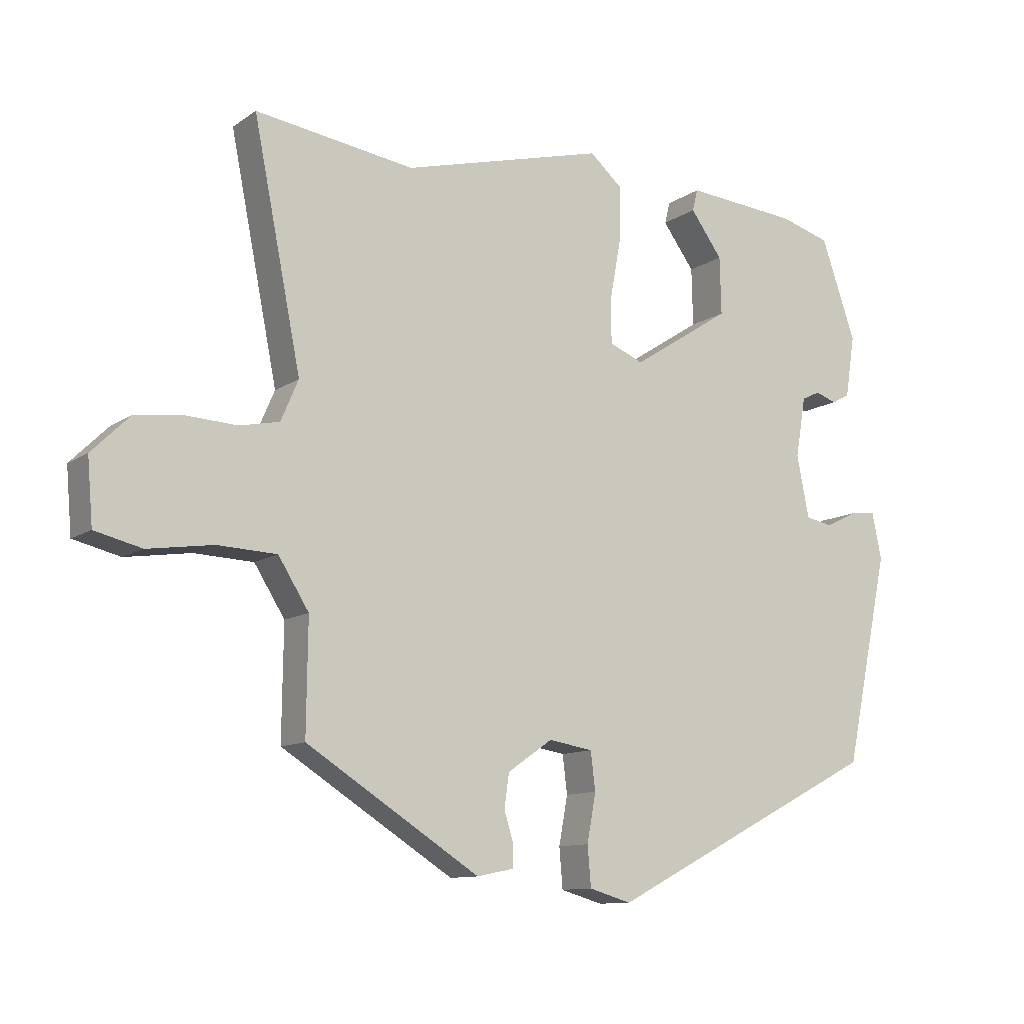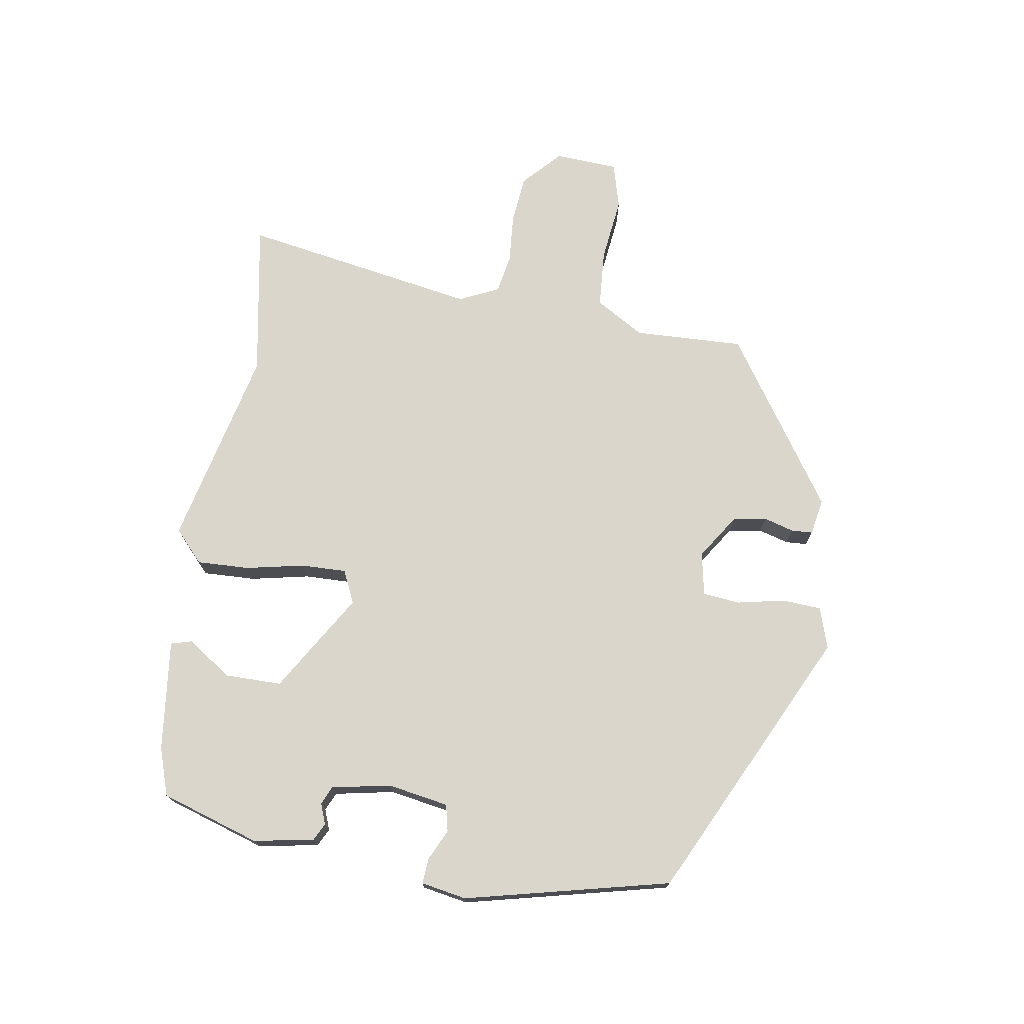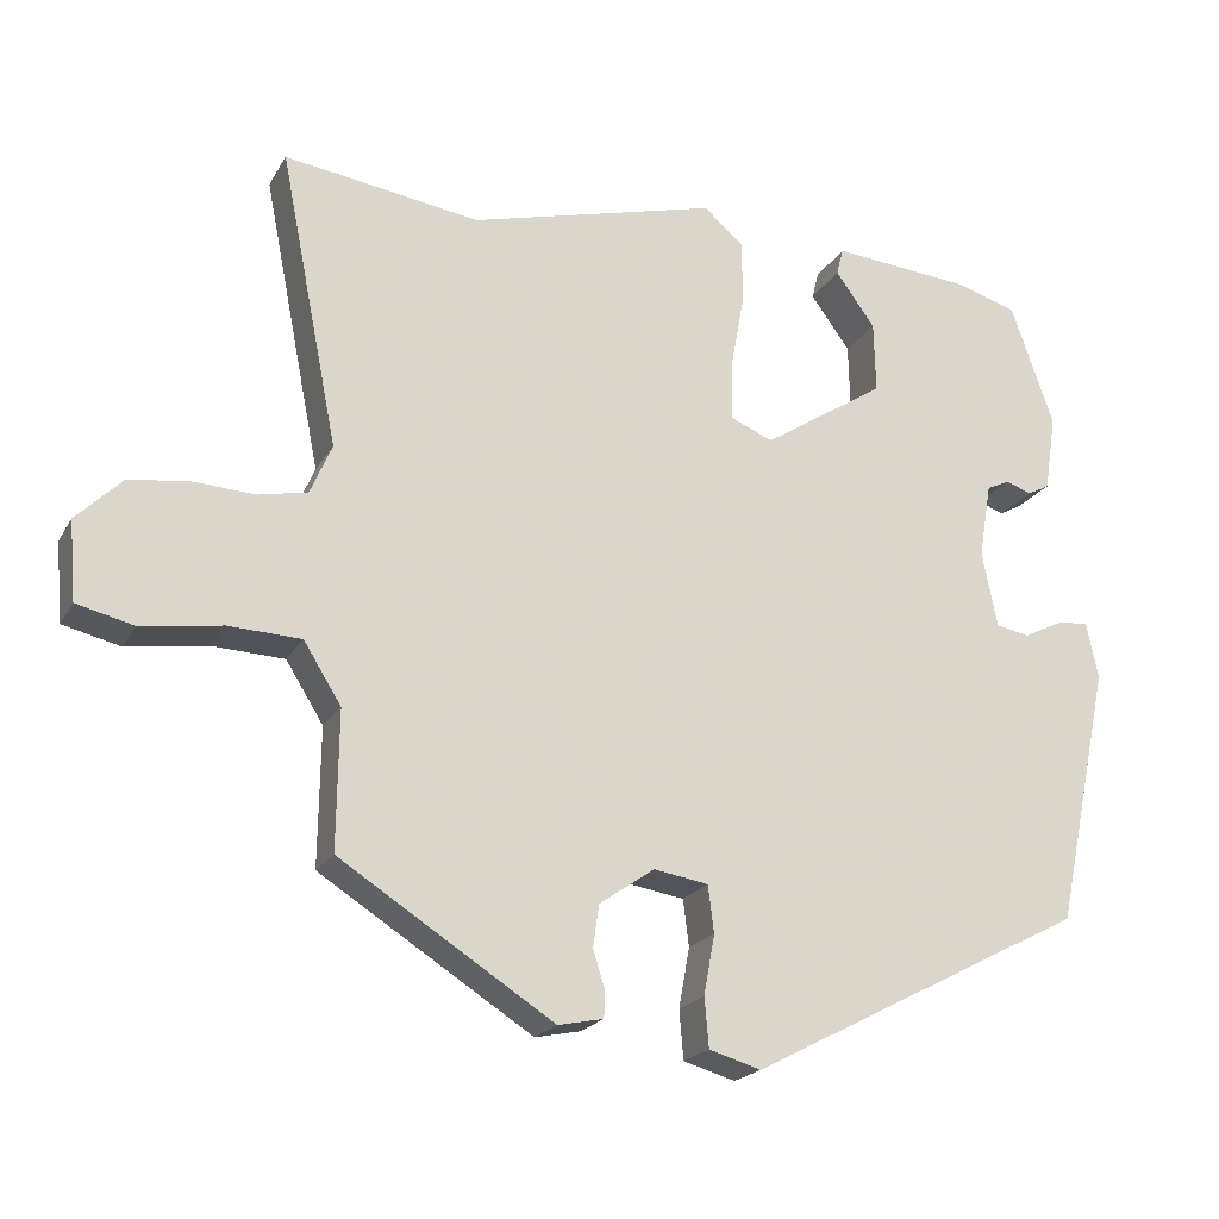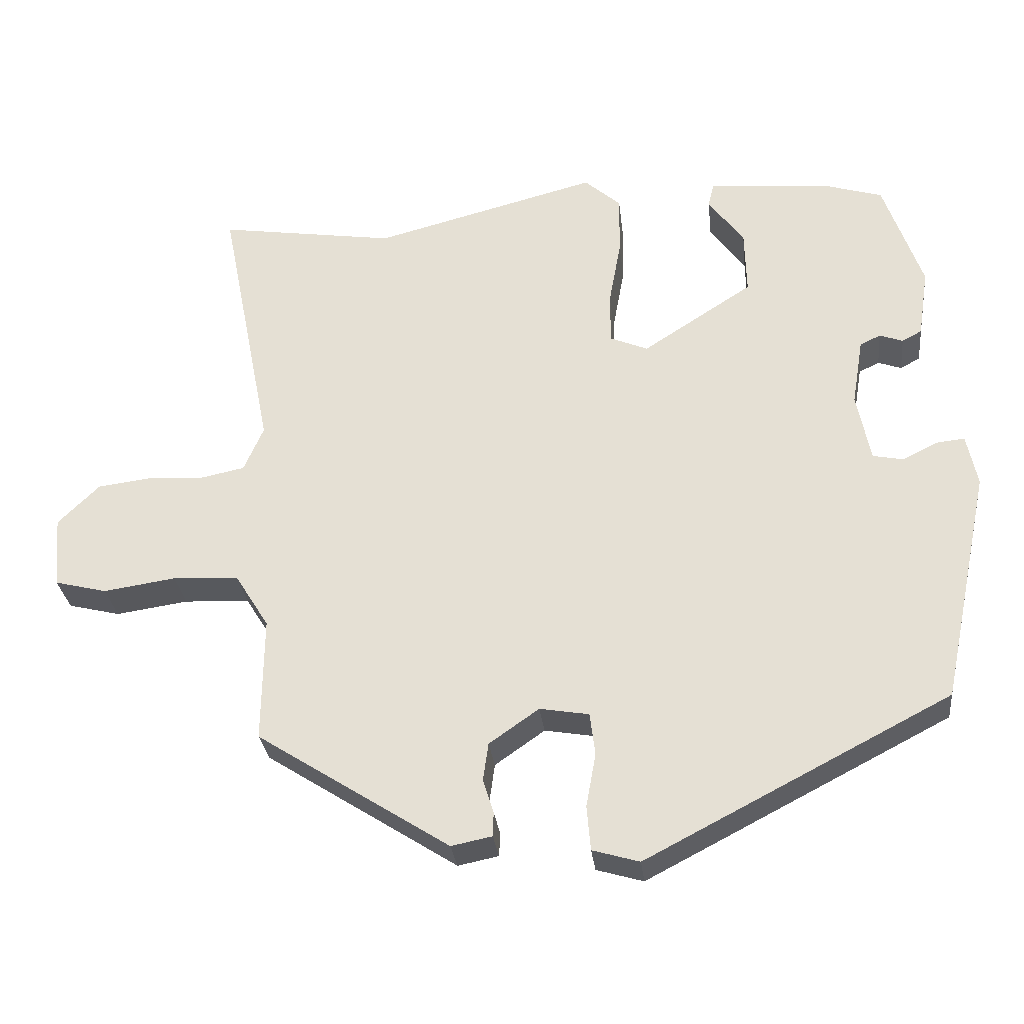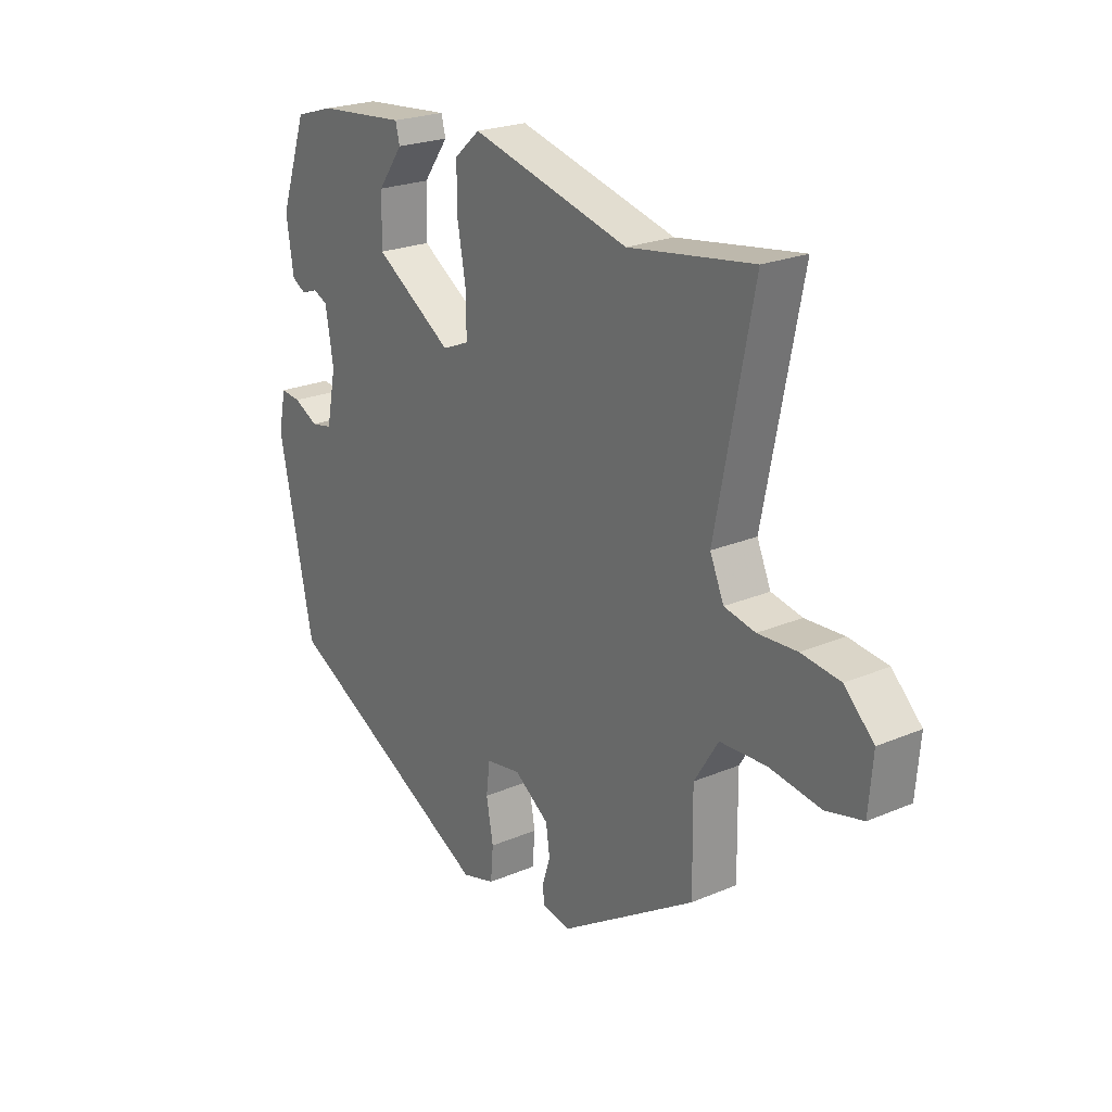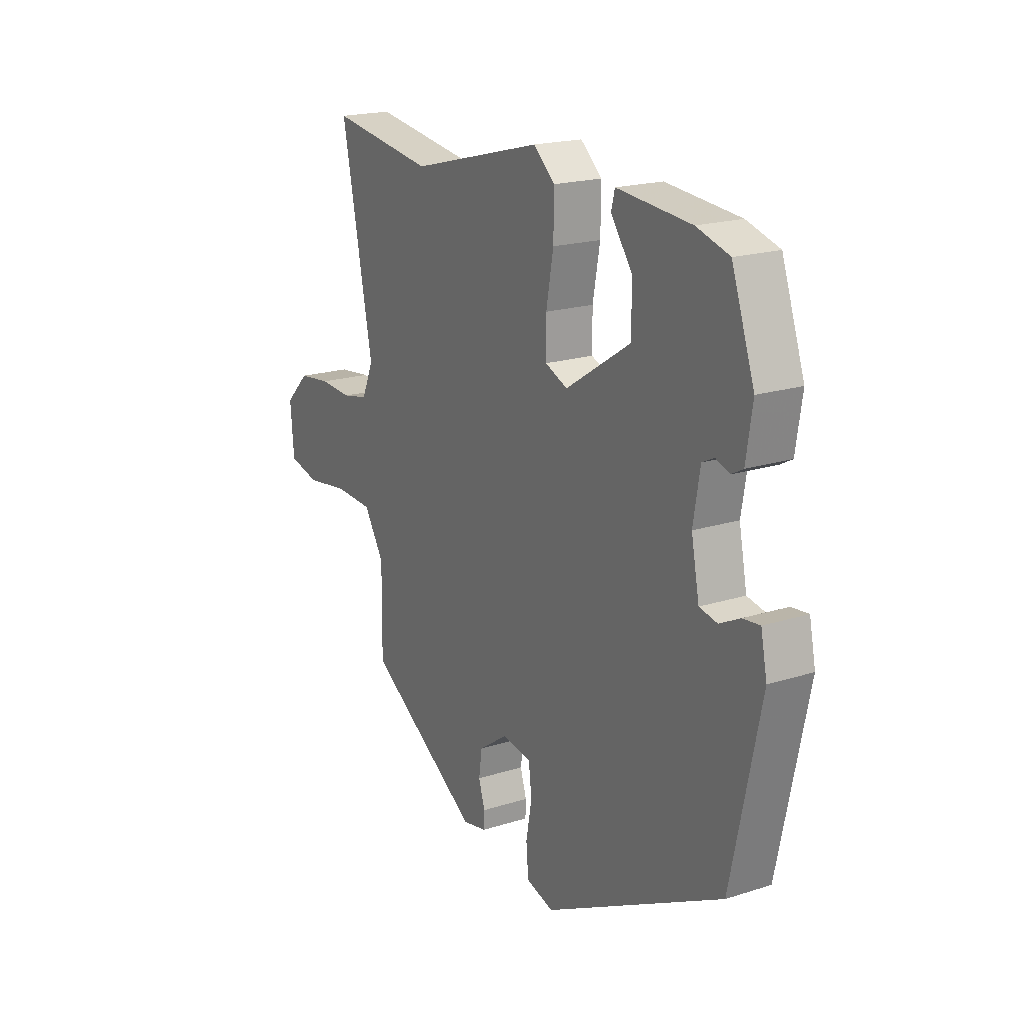
<metadata>
{"format":"obj","ext":"obj","renderer":"f3d","projection":"perspective","resolution":1024,"background":"white","views":[{"elev":-10.9,"azim":-31.9,"up":"+Z"},{"elev":73.6,"azim":97.7,"up":"+Y"},{"elev":-20.4,"azim":-22.0,"up":"+Z"},{"elev":-29.3,"azim":6.4,"up":"+Z"},{"elev":22.9,"azim":-125.9,"up":"+Z"},{"elev":19.4,"azim":59.3,"up":"+Z"}]}
</metadata>
<code>
v 0.43 0.07 -0.301
v 0.028 0.07 -0.509
v -0.034 0.07 -0.491
v -0.039 0.07 -0.432
v -0.026 0.07 -0.361
v -0.033 0.07 -0.305
v -0.098 0.07 -0.294
v -0.164 0.07 -0.34
v -0.171 0.07 -0.39
v -0.157 0.07 -0.435
v -0.158 0.07 -0.467
v -0.212 0.07 -0.478
v -0.467 0.07 -0.315
v -0.465 0.07 -0.15
v -0.51 0.07 -0.078
v -0.597 0.07 -0.074
v -0.693 0.07 -0.088
v -0.762 0.07 -0.071
v -0.77 0.07 0.024
v -0.715 0.07 0.078
v -0.642 0.07 0.087
v -0.569 0.07 0.083
v -0.511 0.07 0.095
v -0.485 0.07 0.155
v -0.555 0.07 0.508
v -0.321 0.07 0.473
v -0.024 0.07 0.55
v 0.024 0.07 0.508
v 0.023 0.07 0.429
v 0.007 0.07 0.341
v 0.007 0.07 0.273
v 0.057 0.07 0.252
v 0.203 0.07 0.346
v 0.201 0.07 0.431
v 0.154 0.07 0.496
v 0.162 0.07 0.528
v 0.328 0.07 0.513
v 0.401 0.07 0.491
v 0.452 0.07 0.344
v 0.438 0.07 0.253
v 0.412 0.07 0.239
v 0.381 0.07 0.25
v 0.354 0.07 0.237
v 0.339 0.07 0.148
v 0.357 0.07 0.057
v 0.397 0.07 0.049
v 0.443 0.07 0.072
v 0.481 0.07 0.076
v 0.495 0.07 0.008
v 0.43 0 -0.301
v 0.028 0 -0.509
v -0.034 0 -0.491
v -0.039 0 -0.432
v -0.026 0 -0.361
v -0.033 0 -0.305
v -0.098 0 -0.294
v -0.164 0 -0.34
v -0.171 0 -0.39
v -0.157 0 -0.435
v -0.158 0 -0.467
v -0.212 0 -0.478
v -0.467 0 -0.315
v -0.465 0 -0.15
v -0.51 0 -0.078
v -0.597 0 -0.074
v -0.693 0 -0.088
v -0.762 0 -0.071
v -0.77 0 0.024
v -0.715 0 0.078
v -0.642 0 0.087
v -0.569 0 0.083
v -0.511 0 0.095
v -0.485 0 0.155
v -0.555 0 0.508
v -0.321 0 0.473
v -0.024 0 0.55
v 0.024 0 0.508
v 0.023 0 0.429
v 0.007 0 0.341
v 0.007 0 0.273
v 0.057 0 0.252
v 0.203 0 0.346
v 0.201 0 0.431
v 0.154 0 0.496
v 0.162 0 0.528
v 0.328 0 0.513
v 0.401 0 0.491
v 0.452 0 0.344
v 0.438 0 0.253
v 0.412 0 0.239
v 0.381 0 0.25
v 0.354 0 0.237
v 0.339 0 0.148
v 0.357 0 0.057
v 0.397 0 0.049
v 0.443 0 0.072
v 0.481 0 0.076
v 0.495 0 0.008
f 46 47 48 49
f 45 46 49 1
f 39 40 41 42
f 39 42 43
f 38 39 43
f 37 38 43
f 34 35 36 37
f 33 34 37 43
f 32 33 43 44
f 27 28 29 30
f 26 27 30 31
f 24 25 26 31
f 23 24 31 32
f 19 20 21 22
f 19 22 23
f 16 17 18 19
f 15 16 19 23
f 14 15 23 32
f 9 10 11 12
f 8 9 12 13
f 7 8 13 14
f 2 3 4 5
f 45 1 2 5
f 45 5 6
f 14 32 44 45
f 6 7 14 45
f 98 97 96 95
f 50 98 95 94
f 91 90 89 88
f 92 91 88
f 92 88 87
f 92 87 86
f 86 85 84 83
f 92 86 83 82
f 93 92 82 81
f 79 78 77 76
f 80 79 76 75
f 80 75 74 73
f 81 80 73 72
f 71 70 69 68
f 72 71 68
f 68 67 66 65
f 72 68 65 64
f 81 72 64 63
f 61 60 59 58
f 62 61 58 57
f 63 62 57 56
f 54 53 52 51
f 54 51 50 94
f 55 54 94
f 94 93 81 63
f 94 63 56 55
f 1 50 51 2
f 2 51 52 3
f 3 52 53 4
f 4 53 54 5
f 5 54 55 6
f 6 55 56 7
f 7 56 57 8
f 8 57 58 9
f 9 58 59 10
f 10 59 60 11
f 11 60 61 12
f 12 61 62 13
f 13 62 63 14
f 14 63 64 15
f 15 64 65 16
f 16 65 66 17
f 17 66 67 18
f 18 67 68 19
f 19 68 69 20
f 20 69 70 21
f 21 70 71 22
f 22 71 72 23
f 23 72 73 24
f 24 73 74 25
f 25 74 75 26
f 26 75 76 27
f 27 76 77 28
f 28 77 78 29
f 29 78 79 30
f 30 79 80 31
f 31 80 81 32
f 32 81 82 33
f 33 82 83 34
f 34 83 84 35
f 35 84 85 36
f 36 85 86 37
f 37 86 87 38
f 38 87 88 39
f 39 88 89 40
f 40 89 90 41
f 41 90 91 42
f 42 91 92 43
f 43 92 93 44
f 44 93 94 45
f 45 94 95 46
f 46 95 96 47
f 47 96 97 48
f 48 97 98 49
f 49 98 50 1

</code>
